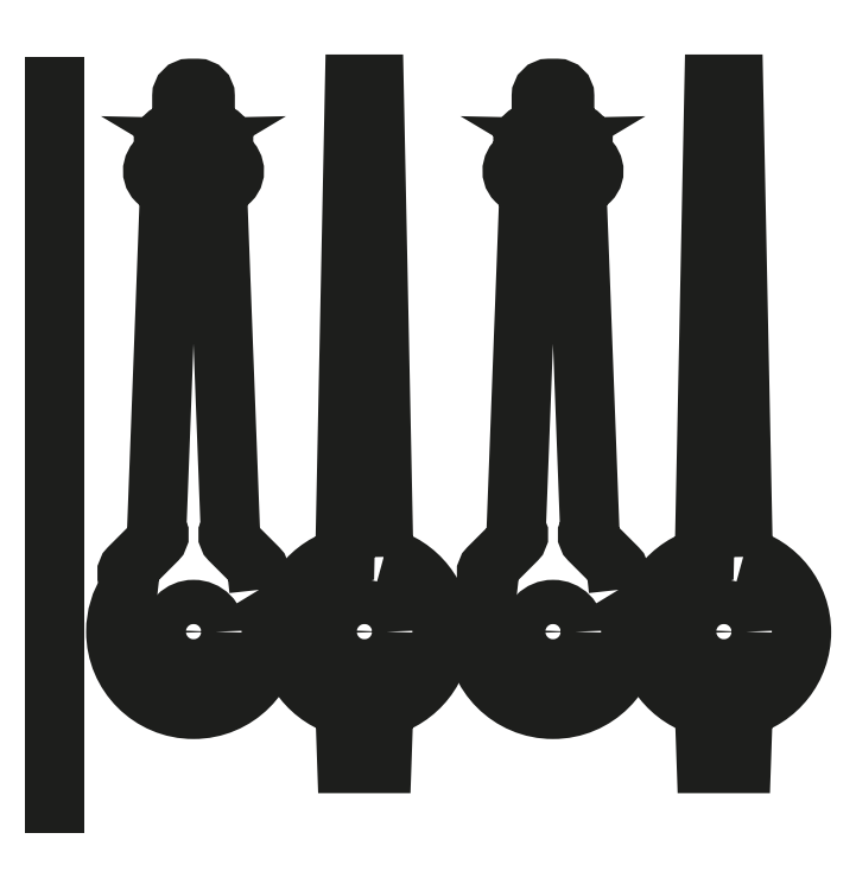
<metadata>
{"format":"dxf","ext":"dxf","renderer":"ezdxf+matplotlib","layout":"modelspace","background":"white","min_lineweight":24,"dpi":150}
</metadata>
<code>
0
SECTION
2
ENTITIES
0
SPLINE
8
Layer 1
210
0
220
0
230
1
70
    11
71
     3
72
    17
73
    13
74
     0
42
1e-10
43
1e-10
40
0
40
0
40
0
40
0
40
1
40
1
40
1
40
2
40
2
40
2
40
3
40
3
40
3
40
4
40
4
40
4
40
4
10
478.1
20
-523.8
30
0
10
478.1
20
-522.3
30
0
10
476.8
20
-521
30
0
10
475.2
20
-521
30
0
10
473.7
20
-521
30
0
10
472.4
20
-522.3
30
0
10
472.4
20
-523.8
30
0
10
472.4
20
-525.4
30
0
10
473.7
20
-526.7
30
0
10
475.2
20
-526.7
30
0
10
476.8
20
-526.7
30
0
10
478.1
20
-525.4
30
0
10
478.1
20
-523.8
30
0
0
SPLINE
8
Layer 1
210
0
220
0
230
1
70
    11
71
     3
72
    98
73
    94
74
     0
42
1e-10
43
1e-10
40
0
40
0
40
0
40
0
40
1
40
1
40
1
40
2
40
2
40
2
40
3
40
3
40
3
40
4
40
4
40
4
40
5
40
5
40
5
40
6
40
6
40
6
40
7
40
7
40
7
40
8
40
8
40
8
40
9
40
9
40
9
40
10
40
10
40
10
40
11
40
11
40
11
40
12
40
12
40
12
40
13
40
13
40
13
40
14
40
14
40
14
40
15
40
15
40
15
40
16
40
16
40
16
40
17
40
17
40
17
40
18
40
18
40
18
40
19
40
19
40
19
40
20
40
20
40
20
40
21
40
21
40
21
40
22
40
22
40
22
40
23
40
23
40
23
40
24
40
24
40
24
40
25
40
25
40
25
40
26
40
26
40
26
40
27
40
27
40
27
40
28
40
28
40
28
40
29
40
29
40
29
40
30
40
30
40
30
40
31
40
31
40
31
40
31
10
483.7
20
-518.5
30
0
10
483.7
20
-518.5
30
0
10
483.5
20
-517
30
0
10
483.5
20
-517
30
0
10
483.9
20
-516.6
30
0
10
483.9
20
-516
30
0
10
483.5
20
-515.6
30
0
10
483.5
20
-515.6
30
0
10
480
20
-512.1
30
0
10
480
20
-512.1
30
0
10
479.6
20
-511.7
30
0
10
479.6
20
-511
30
0
10
480
20
-510.7
30
0
10
480
20
-510.7
30
0
10
478.3
20
-466.3
30
0
10
478.3
20
-466.3
30
0
10
478.9
20
-466.4
30
0
10
479.5
20
-466.3
30
0
10
479.9
20
-465.8
30
0
10
480.9
20
-464.8
30
0
10
480.6
20
-463.3
30
0
10
479.1
20
-462.5
30
0
10
479.1
20
-462.5
30
0
10
477.7
20
-461.6
30
0
10
477.7
20
-461.6
30
0
10
478
20
-461.6
30
0
10
478.4
20
-461.5
30
0
10
478.7
20
-461.3
30
0
10
479.4
20
-460.8
30
0
10
479.2
20
-460
30
0
10
478.1
20
-459.5
30
0
10
478.1
20
-459.5
30
0
10
476.7
20
-458.9
30
0
10
476.7
20
-458.9
30
0
10
476.7
20
-458.9
30
0
10
476.7
20
-454.9
30
0
10
476.7
20
-454.9
30
0
10
476.7
20
-454.3
30
0
10
476.3
20
-453.9
30
0
10
475.7
20
-453.9
30
0
10
475.7
20
-453.9
30
0
10
474.7
20
-453.9
30
0
10
474.7
20
-453.9
30
0
10
474.2
20
-453.9
30
0
10
473.7
20
-454.3
30
0
10
473.7
20
-454.9
30
0
10
473.7
20
-454.9
30
0
10
473.7
20
-458.9
30
0
10
473.7
20
-458.9
30
0
10
473.7
20
-458.9
30
0
10
472.4
20
-459.5
30
0
10
472.4
20
-459.5
30
0
10
471.3
20
-460
30
0
10
471.1
20
-460.8
30
0
10
471.8
20
-461.3
30
0
10
472.1
20
-461.5
30
0
10
472.5
20
-461.6
30
0
10
472.8
20
-461.6
30
0
10
472.8
20
-461.6
30
0
10
471.3
20
-462.5
30
0
10
471.3
20
-462.5
30
0
10
469.9
20
-463.3
30
0
10
469.6
20
-464.8
30
0
10
470.5
20
-465.8
30
0
10
471
20
-466.3
30
0
10
471.6
20
-466.4
30
0
10
472.2
20
-466.3
30
0
10
472.2
20
-466.3
30
0
10
470.5
20
-510.7
30
0
10
470.5
20
-510.7
30
0
10
470.9
20
-511
30
0
10
470.9
20
-511.7
30
0
10
470.5
20
-512.1
30
0
10
470.5
20
-512.1
30
0
10
467
20
-515.6
30
0
10
467
20
-515.6
30
0
10
466.6
20
-516
30
0
10
466.6
20
-516.6
30
0
10
467
20
-517
30
0
10
467
20
-517
30
0
10
466.8
20
-518.5
30
0
10
466.8
20
-518.5
30
0
10
465.8
20
-520
30
0
10
465.2
20
-521.9
30
0
10
465.2
20
-523.8
30
0
10
465.2
20
-529.4
30
0
10
469.7
20
-533.8
30
0
10
475.2
20
-533.8
30
0
10
480.8
20
-533.8
30
0
10
485.2
20
-529.4
30
0
10
485.2
20
-523.8
30
0
10
485.2
20
-521.9
30
0
10
484.7
20
-520
30
0
10
483.7
20
-518.5
30
0
0
SPLINE
8
Layer 1
210
0
220
0
230
1
70
    11
71
     3
72
    35
73
    31
74
     0
42
1e-10
43
1e-10
40
0
40
0
40
0
40
0
40
1
40
1
40
1
40
2
40
2
40
2
40
3
40
3
40
3
40
4
40
4
40
4
40
5
40
5
40
5
40
6
40
6
40
6
40
7
40
7
40
7
40
8
40
8
40
8
40
9
40
9
40
9
40
10
40
10
40
10
40
10
10
499.7
20
-514.2
30
0
10
499.7
20
-514.2
30
0
10
498.5
20
-453.3
30
0
10
498.5
20
-453.3
30
0
10
498.5
20
-453.3
30
0
10
496
20
-453.3
30
0
10
496
20
-453.3
30
0
10
496
20
-453.3
30
0
10
494.7
20
-514.2
30
0
10
494.7
20
-514.2
30
0
10
490.4
20
-515.3
30
0
10
487.2
20
-519.2
30
0
10
487.2
20
-523.9
30
0
10
487.2
20
-528.6
30
0
10
490.4
20
-532.5
30
0
10
494.7
20
-533.6
30
0
10
494.7
20
-533.6
30
0
10
495
20
-540.8
30
0
10
495
20
-540.8
30
0
10
495
20
-540.8
30
0
10
499.5
20
-540.8
30
0
10
499.5
20
-540.8
30
0
10
499.5
20
-540.8
30
0
10
499.7
20
-533.6
30
0
10
499.7
20
-533.6
30
0
10
504
20
-532.5
30
0
10
507.2
20
-528.6
30
0
10
507.2
20
-523.9
30
0
10
507.2
20
-519.2
30
0
10
504
20
-515.3
30
0
10
499.7
20
-514.2
30
0
0
SPLINE
8
Layer 1
210
0
220
0
230
1
70
    11
71
     3
72
    17
73
    13
74
     0
42
1e-10
43
1e-10
40
0
40
0
40
0
40
0
40
1
40
1
40
1
40
2
40
2
40
2
40
3
40
3
40
3
40
4
40
4
40
4
40
4
10
500.1
20
-523.8
30
0
10
500.1
20
-522.3
30
0
10
498.8
20
-521
30
0
10
497.2
20
-521
30
0
10
495.7
20
-521
30
0
10
494.4
20
-522.3
30
0
10
494.4
20
-523.8
30
0
10
494.4
20
-525.4
30
0
10
495.7
20
-526.7
30
0
10
497.2
20
-526.7
30
0
10
498.8
20
-526.7
30
0
10
500.1
20
-525.4
30
0
10
500.1
20
-523.8
30
0
0
SPLINE
8
Layer 1
210
0
220
0
230
1
70
    11
71
     3
72
    17
73
    13
74
     0
42
1e-10
43
1e-10
40
0
40
0
40
0
40
0
40
1
40
1
40
1
40
2
40
2
40
2
40
3
40
3
40
3
40
4
40
4
40
4
40
4
10
524.4
20
-523.8
30
0
10
524.4
20
-522.3
30
0
10
523.1
20
-521
30
0
10
521.5
20
-521
30
0
10
519.9
20
-521
30
0
10
518.7
20
-522.3
30
0
10
518.7
20
-523.8
30
0
10
518.7
20
-525.4
30
0
10
519.9
20
-526.7
30
0
10
521.5
20
-526.7
30
0
10
523.1
20
-526.7
30
0
10
524.4
20
-525.4
30
0
10
524.4
20
-523.8
30
0
0
SPLINE
8
Layer 1
210
0
220
0
230
1
70
    11
71
     3
72
    98
73
    94
74
     0
42
1e-10
43
1e-10
40
0
40
0
40
0
40
0
40
1
40
1
40
1
40
2
40
2
40
2
40
3
40
3
40
3
40
4
40
4
40
4
40
5
40
5
40
5
40
6
40
6
40
6
40
7
40
7
40
7
40
8
40
8
40
8
40
9
40
9
40
9
40
10
40
10
40
10
40
11
40
11
40
11
40
12
40
12
40
12
40
13
40
13
40
13
40
14
40
14
40
14
40
15
40
15
40
15
40
16
40
16
40
16
40
17
40
17
40
17
40
18
40
18
40
18
40
19
40
19
40
19
40
20
40
20
40
20
40
21
40
21
40
21
40
22
40
22
40
22
40
23
40
23
40
23
40
24
40
24
40
24
40
25
40
25
40
25
40
26
40
26
40
26
40
27
40
27
40
27
40
28
40
28
40
28
40
29
40
29
40
29
40
30
40
30
40
30
40
31
40
31
40
31
40
31
10
529.9
20
-518.5
30
0
10
529.9
20
-518.5
30
0
10
529.8
20
-517
30
0
10
529.8
20
-517
30
0
10
530.2
20
-516.6
30
0
10
530.2
20
-516
30
0
10
529.8
20
-515.6
30
0
10
529.8
20
-515.6
30
0
10
526.2
20
-512.1
30
0
10
526.2
20
-512.1
30
0
10
525.8
20
-511.7
30
0
10
525.8
20
-511
30
0
10
526.2
20
-510.7
30
0
10
526.2
20
-510.7
30
0
10
524.5
20
-466.3
30
0
10
524.5
20
-466.3
30
0
10
525.1
20
-466.4
30
0
10
525.7
20
-466.3
30
0
10
526.2
20
-465.8
30
0
10
527.2
20
-464.8
30
0
10
526.8
20
-463.3
30
0
10
525.4
20
-462.5
30
0
10
525.4
20
-462.5
30
0
10
523.9
20
-461.6
30
0
10
523.9
20
-461.6
30
0
10
524.3
20
-461.6
30
0
10
524.7
20
-461.5
30
0
10
525
20
-461.3
30
0
10
525.7
20
-460.8
30
0
10
525.4
20
-460
30
0
10
524.4
20
-459.5
30
0
10
524.4
20
-459.5
30
0
10
523
20
-458.9
30
0
10
523
20
-458.9
30
0
10
523
20
-458.9
30
0
10
523
20
-454.9
30
0
10
523
20
-454.9
30
0
10
523
20
-454.3
30
0
10
522.6
20
-453.9
30
0
10
522
20
-453.9
30
0
10
522
20
-453.9
30
0
10
521
20
-453.9
30
0
10
521
20
-453.9
30
0
10
520.5
20
-453.9
30
0
10
520
20
-454.3
30
0
10
520
20
-454.9
30
0
10
520
20
-454.9
30
0
10
520
20
-458.9
30
0
10
520
20
-458.9
30
0
10
520
20
-458.9
30
0
10
518.6
20
-459.5
30
0
10
518.6
20
-459.5
30
0
10
517.6
20
-460
30
0
10
517.3
20
-460.8
30
0
10
518
20
-461.3
30
0
10
518.3
20
-461.5
30
0
10
518.7
20
-461.6
30
0
10
519.1
20
-461.6
30
0
10
519.1
20
-461.6
30
0
10
517.6
20
-462.5
30
0
10
517.6
20
-462.5
30
0
10
516.2
20
-463.3
30
0
10
515.8
20
-464.8
30
0
10
516.8
20
-465.8
30
0
10
517.3
20
-466.3
30
0
10
517.9
20
-466.4
30
0
10
518.5
20
-466.3
30
0
10
518.5
20
-466.3
30
0
10
516.8
20
-510.7
30
0
10
516.8
20
-510.7
30
0
10
517.2
20
-511
30
0
10
517.2
20
-511.7
30
0
10
516.8
20
-512.1
30
0
10
516.8
20
-512.1
30
0
10
513.2
20
-515.6
30
0
10
513.2
20
-515.6
30
0
10
512.8
20
-516
30
0
10
512.8
20
-516.6
30
0
10
513.2
20
-517
30
0
10
513.2
20
-517
30
0
10
513.1
20
-518.5
30
0
10
513.1
20
-518.5
30
0
10
512.1
20
-520
30
0
10
511.5
20
-521.9
30
0
10
511.5
20
-523.8
30
0
10
511.5
20
-529.4
30
0
10
516
20
-533.8
30
0
10
521.5
20
-533.8
30
0
10
527
20
-533.8
30
0
10
531.5
20
-529.4
30
0
10
531.5
20
-523.8
30
0
10
531.5
20
-521.9
30
0
10
530.9
20
-520
30
0
10
529.9
20
-518.5
30
0
0
SPLINE
8
Layer 1
210
0
220
0
230
1
70
    11
71
     3
72
    35
73
    31
74
     0
42
1e-10
43
1e-10
40
0
40
0
40
0
40
0
40
1
40
1
40
1
40
2
40
2
40
2
40
3
40
3
40
3
40
4
40
4
40
4
40
5
40
5
40
5
40
6
40
6
40
6
40
7
40
7
40
7
40
8
40
8
40
8
40
9
40
9
40
9
40
10
40
10
40
10
40
10
10
546
20
-514.2
30
0
10
546
20
-514.2
30
0
10
544.7
20
-453.3
30
0
10
544.7
20
-453.3
30
0
10
544.7
20
-453.3
30
0
10
542.2
20
-453.3
30
0
10
542.2
20
-453.3
30
0
10
542.2
20
-453.3
30
0
10
541
20
-514.2
30
0
10
541
20
-514.2
30
0
10
536.7
20
-515.3
30
0
10
533.5
20
-519.2
30
0
10
533.5
20
-523.9
30
0
10
533.5
20
-528.6
30
0
10
536.7
20
-532.5
30
0
10
541
20
-533.6
30
0
10
541
20
-533.6
30
0
10
541.2
20
-540.8
30
0
10
541.2
20
-540.8
30
0
10
541.2
20
-540.8
30
0
10
545.7
20
-540.8
30
0
10
545.7
20
-540.8
30
0
10
545.7
20
-540.8
30
0
10
546
20
-533.6
30
0
10
546
20
-533.6
30
0
10
550.3
20
-532.5
30
0
10
553.5
20
-528.6
30
0
10
553.5
20
-523.9
30
0
10
553.5
20
-519.2
30
0
10
550.3
20
-515.3
30
0
10
546
20
-514.2
30
0
0
SPLINE
8
Layer 1
210
0
220
0
230
1
70
    11
71
     3
72
    17
73
    13
74
     0
42
1e-10
43
1e-10
40
0
40
0
40
0
40
0
40
1
40
1
40
1
40
2
40
2
40
2
40
3
40
3
40
3
40
4
40
4
40
4
40
4
10
546.3
20
-523.8
30
0
10
546.3
20
-522.3
30
0
10
545.1
20
-521
30
0
10
543.5
20
-521
30
0
10
541.9
20
-521
30
0
10
540.6
20
-522.3
30
0
10
540.6
20
-523.8
30
0
10
540.6
20
-525.4
30
0
10
541.9
20
-526.7
30
0
10
543.5
20
-526.7
30
0
10
545.1
20
-526.7
30
0
10
546.3
20
-525.4
30
0
10
546.3
20
-523.8
30
0
0
POLYLINE
8
Layer 1
66
     1
10
0
20
0
30
0
0
VERTEX
8
Layer 1
10
457.4
20
-449.8
30
0
0
VERTEX
8
Layer 1
10
457.4
20
-549.8
30
0
0
SEQEND
8
Layer 1
0
ENDSEC
0
EOF

</code>
